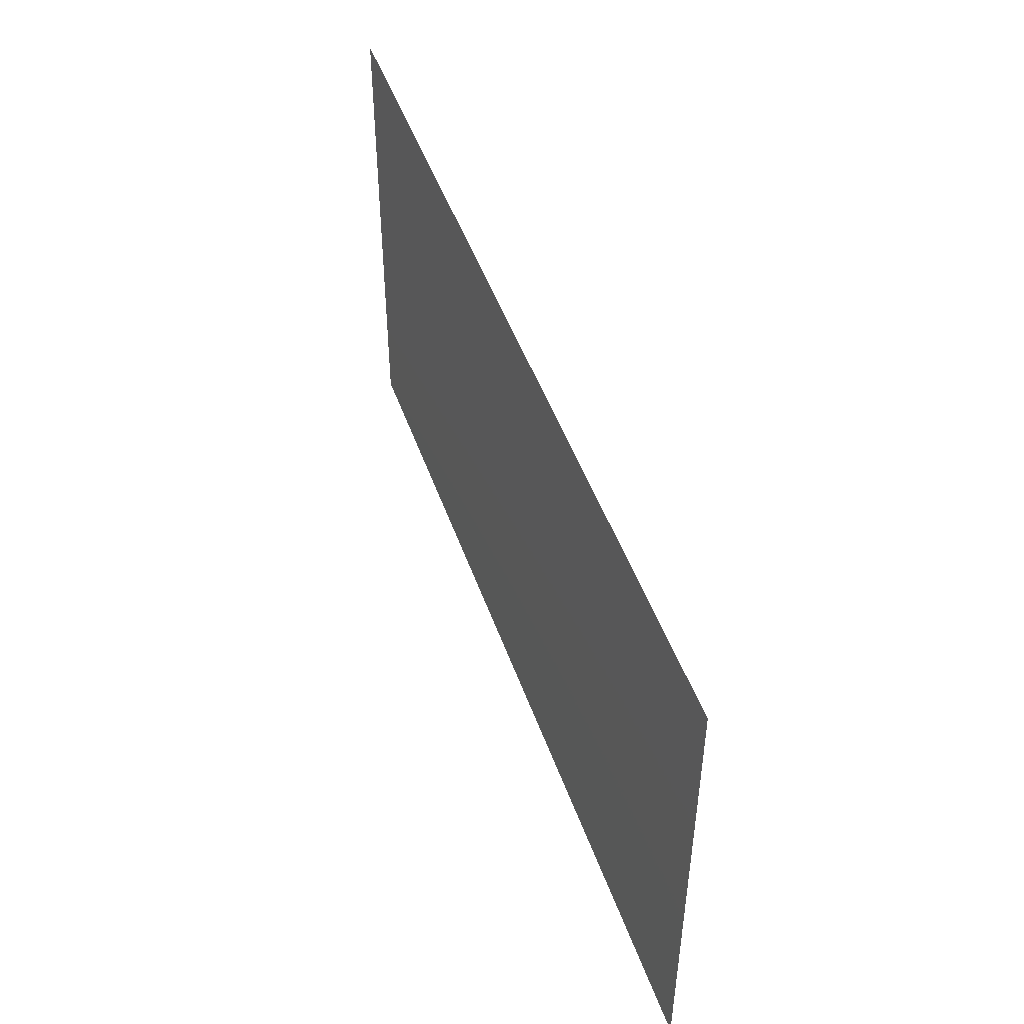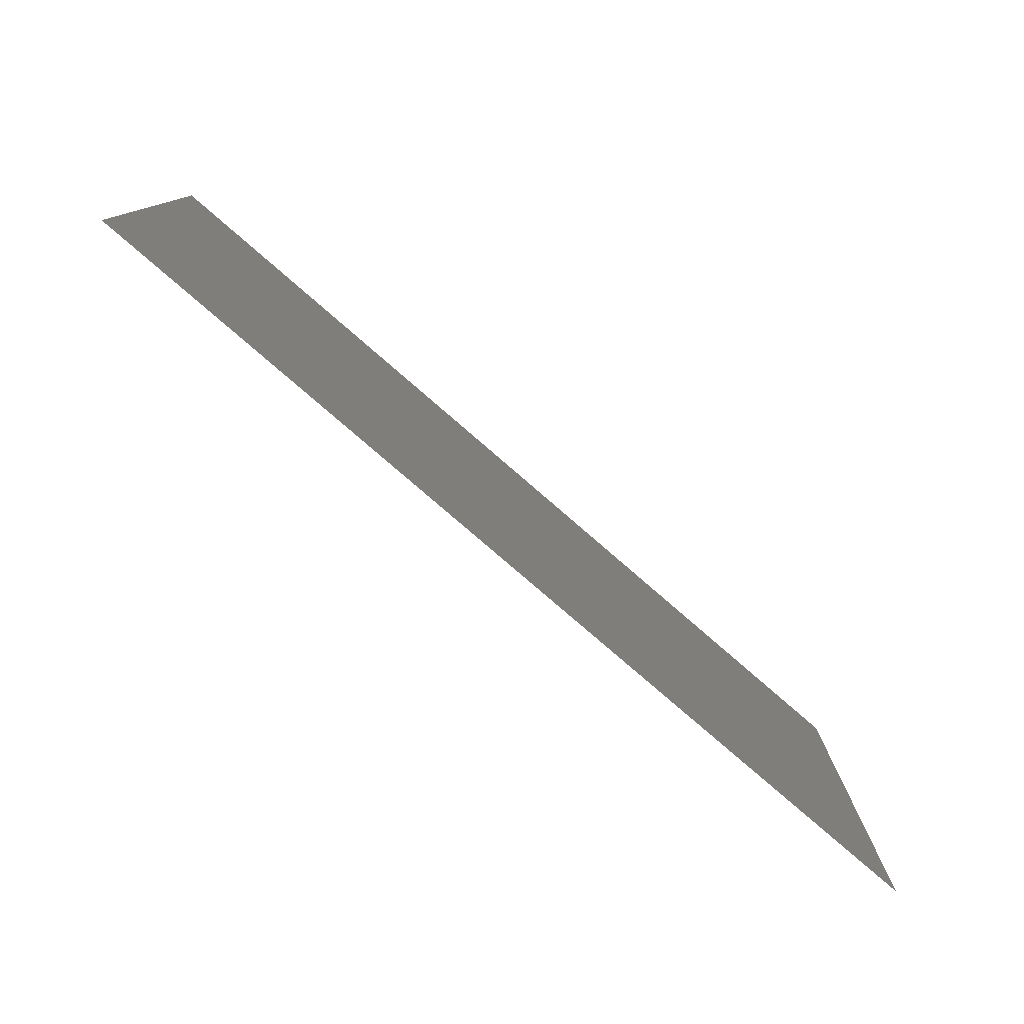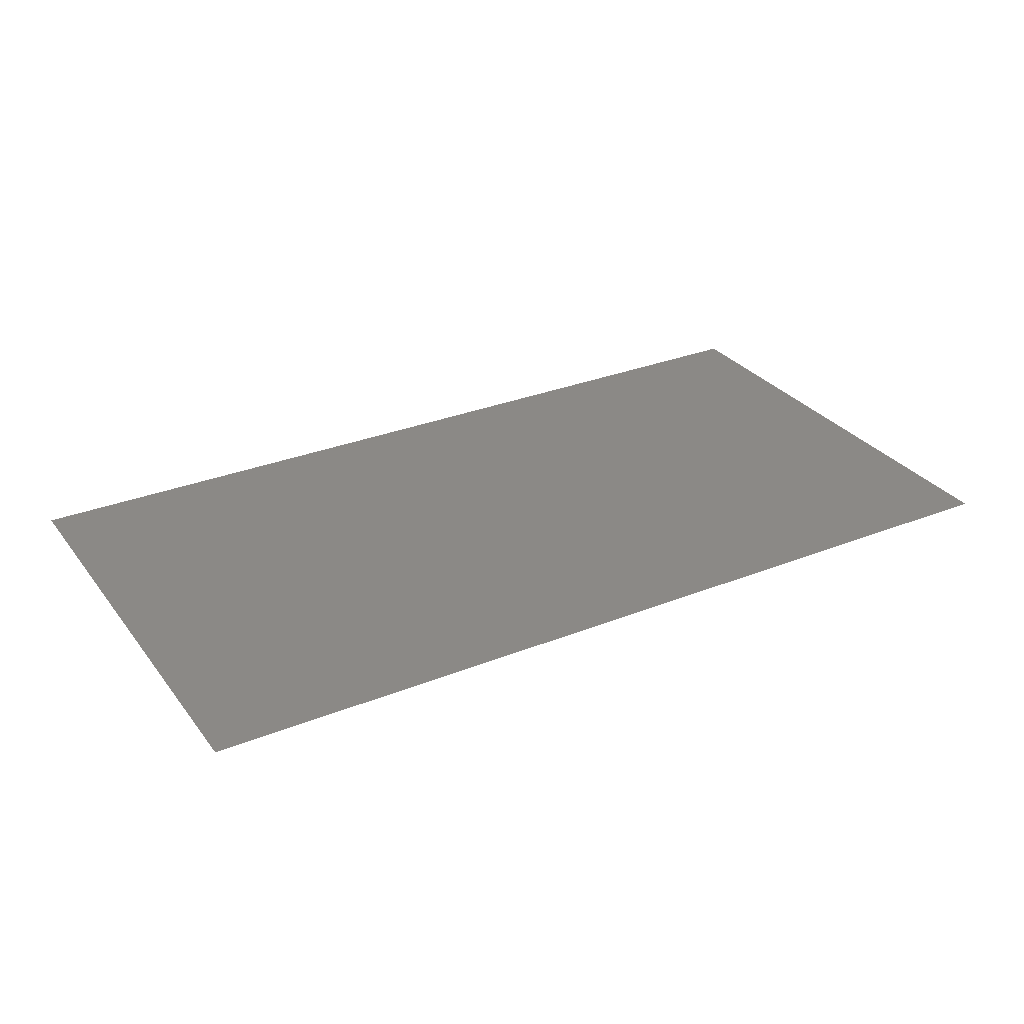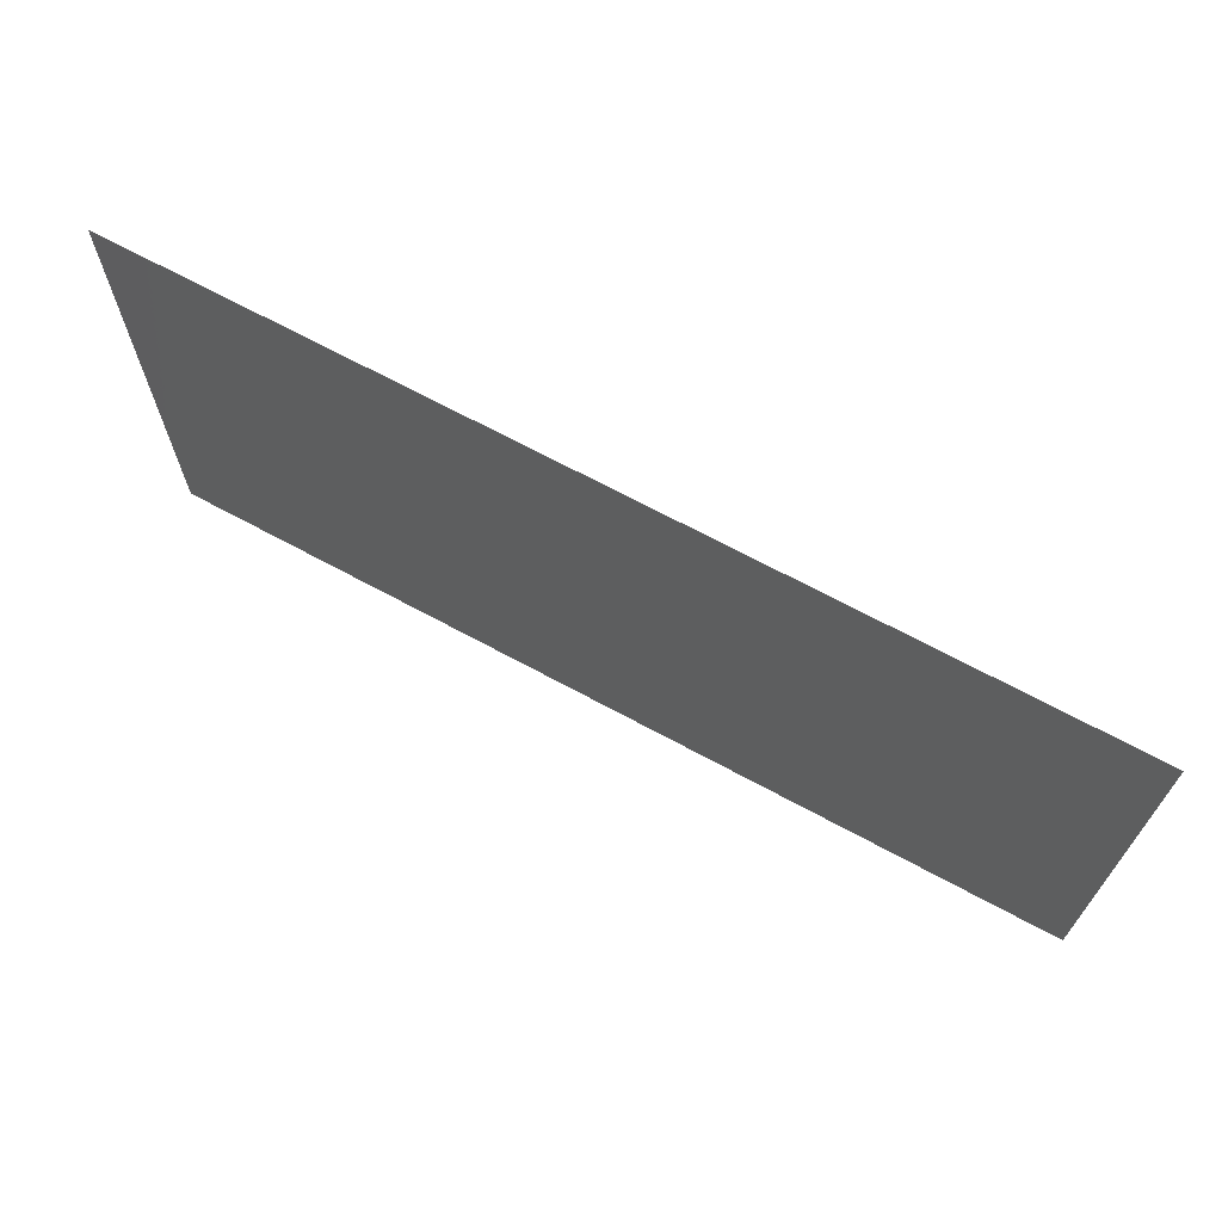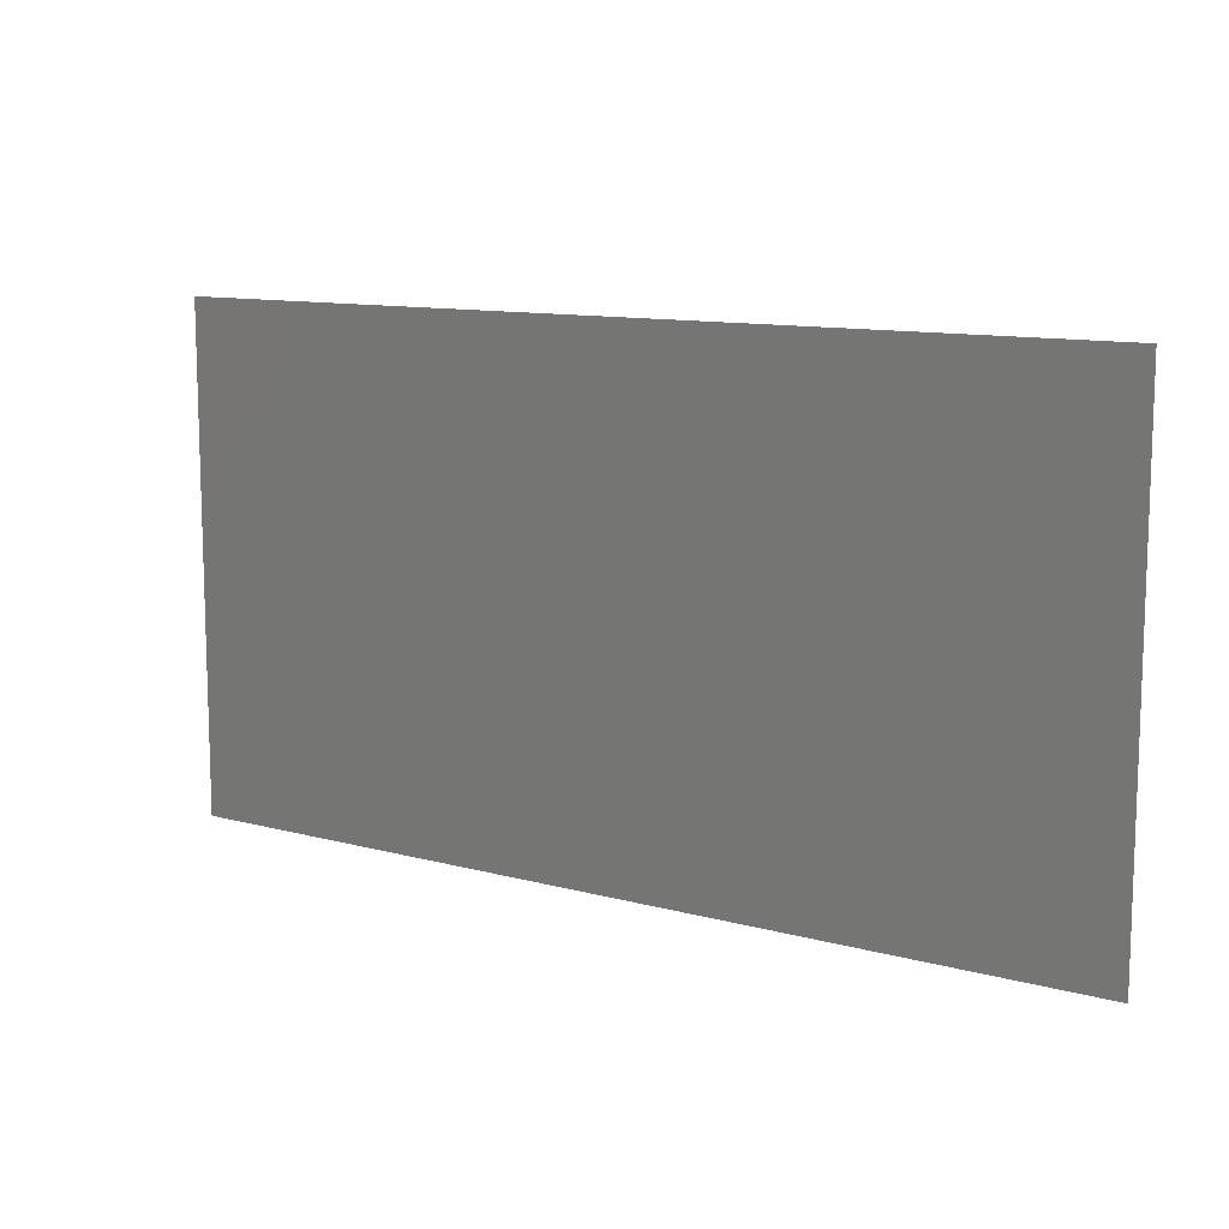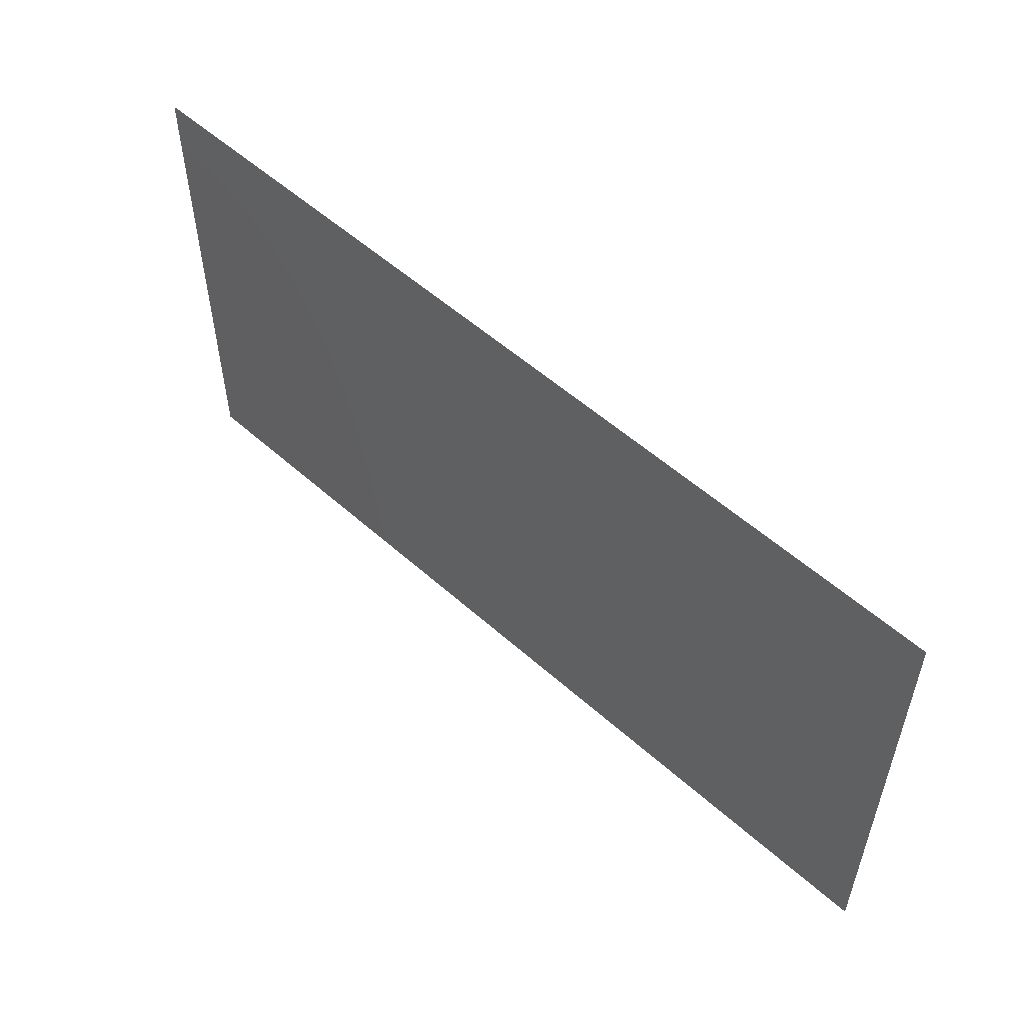
<metadata>
{"format":"stl","ext":"stl","renderer":"f3d","projection":"perspective","resolution":1024,"background":"white","views":[{"elev":47.8,"azim":-108.9,"up":"+Y"},{"elev":-78.7,"azim":139.1,"up":"+Y"},{"elev":30.0,"azim":149.8,"up":"+Z"},{"elev":68.3,"azim":28.5,"up":"+Y"},{"elev":11.2,"azim":33.6,"up":"+Y"},{"elev":54.2,"azim":43.5,"up":"+Y"}]}
</metadata>
<code>
# stl→obj: 4 verts, 2 faces
v 0.785 0.567 5.1
v 1.285 0.567 5.1
v 0.785 0.3 5.1
v 1.285 0.3 5.1
f 1 2 3
f 3 2 4

</code>
